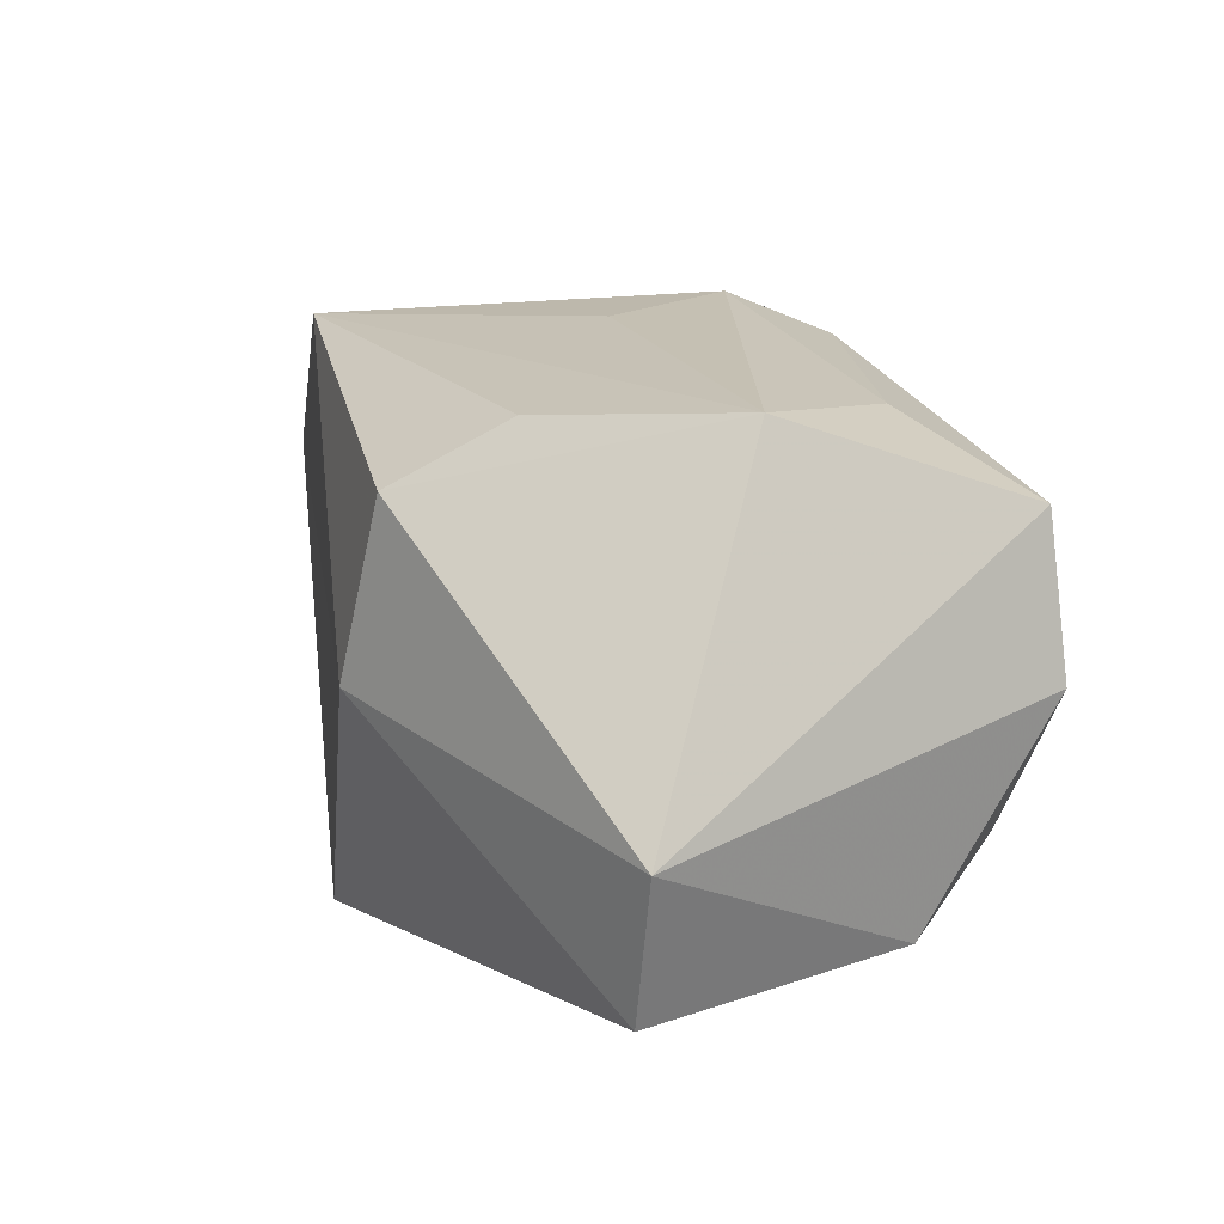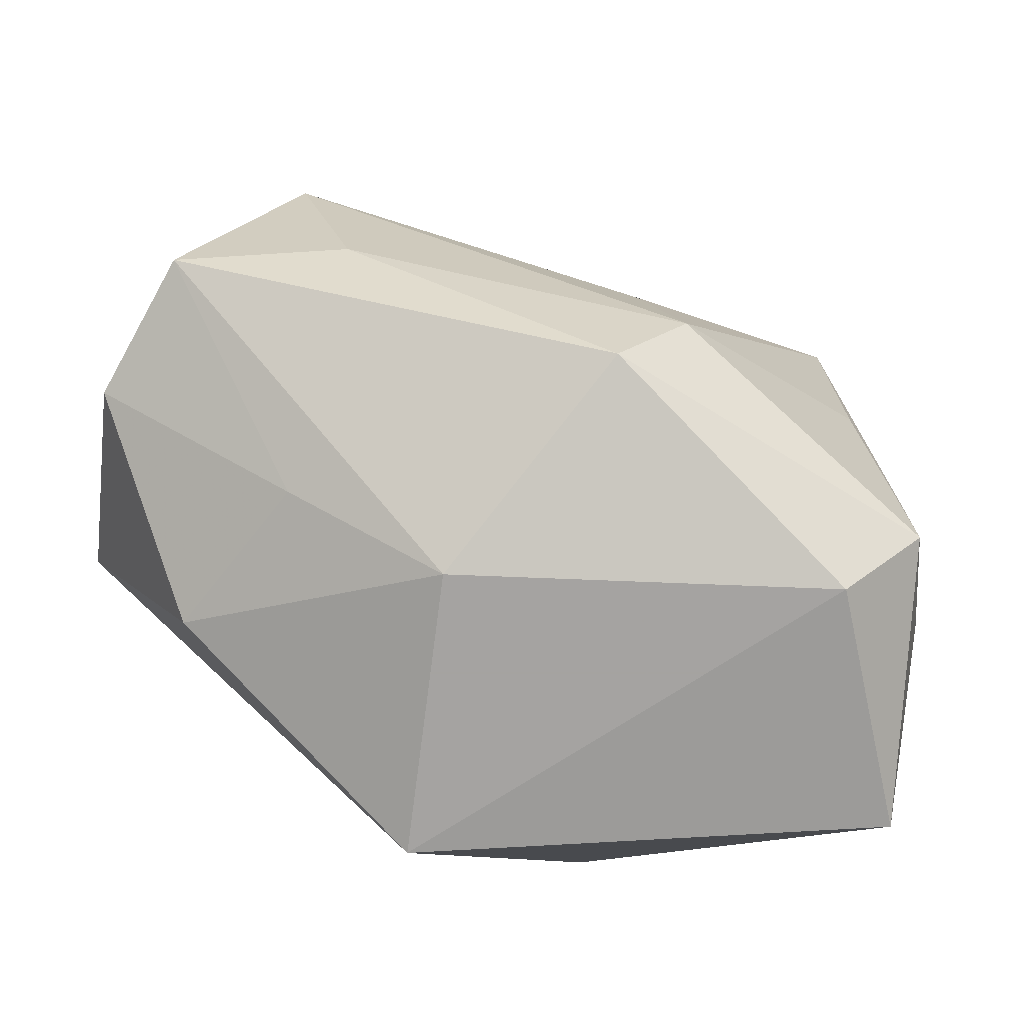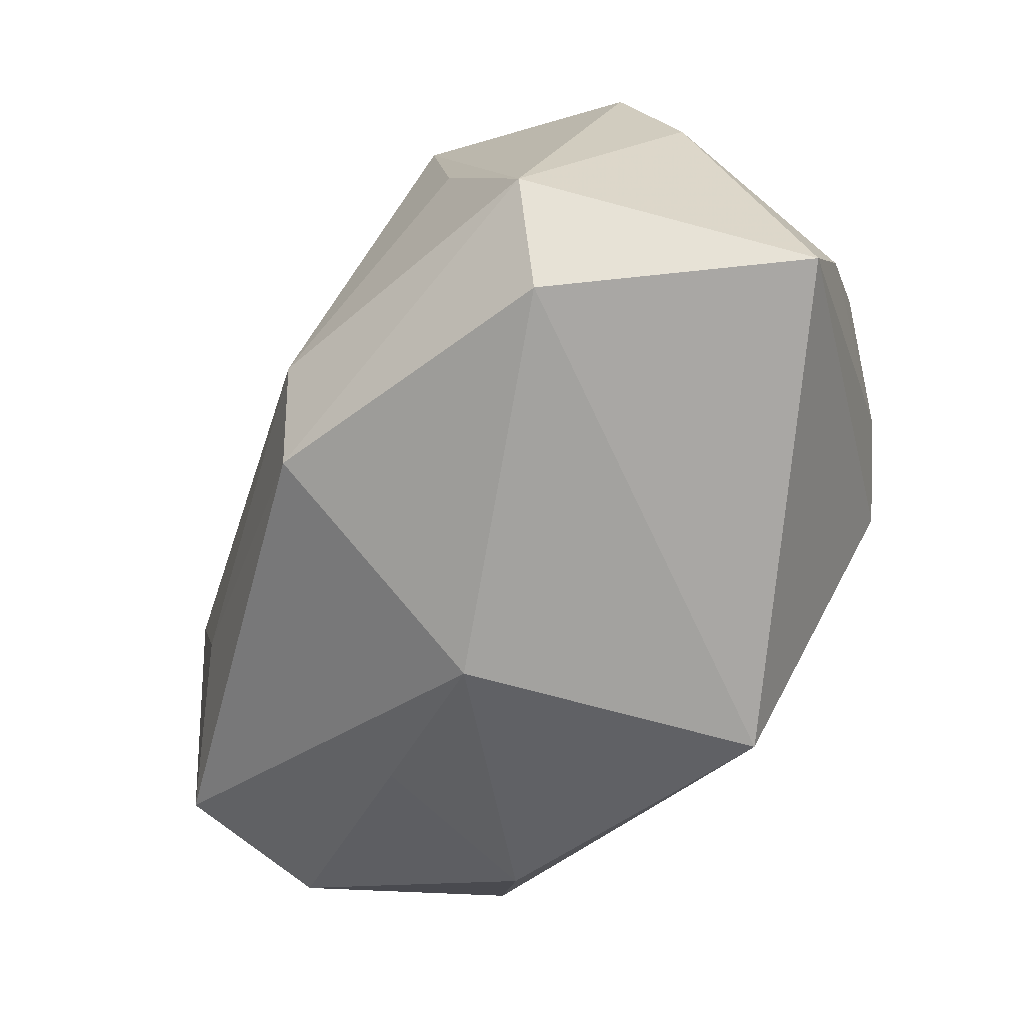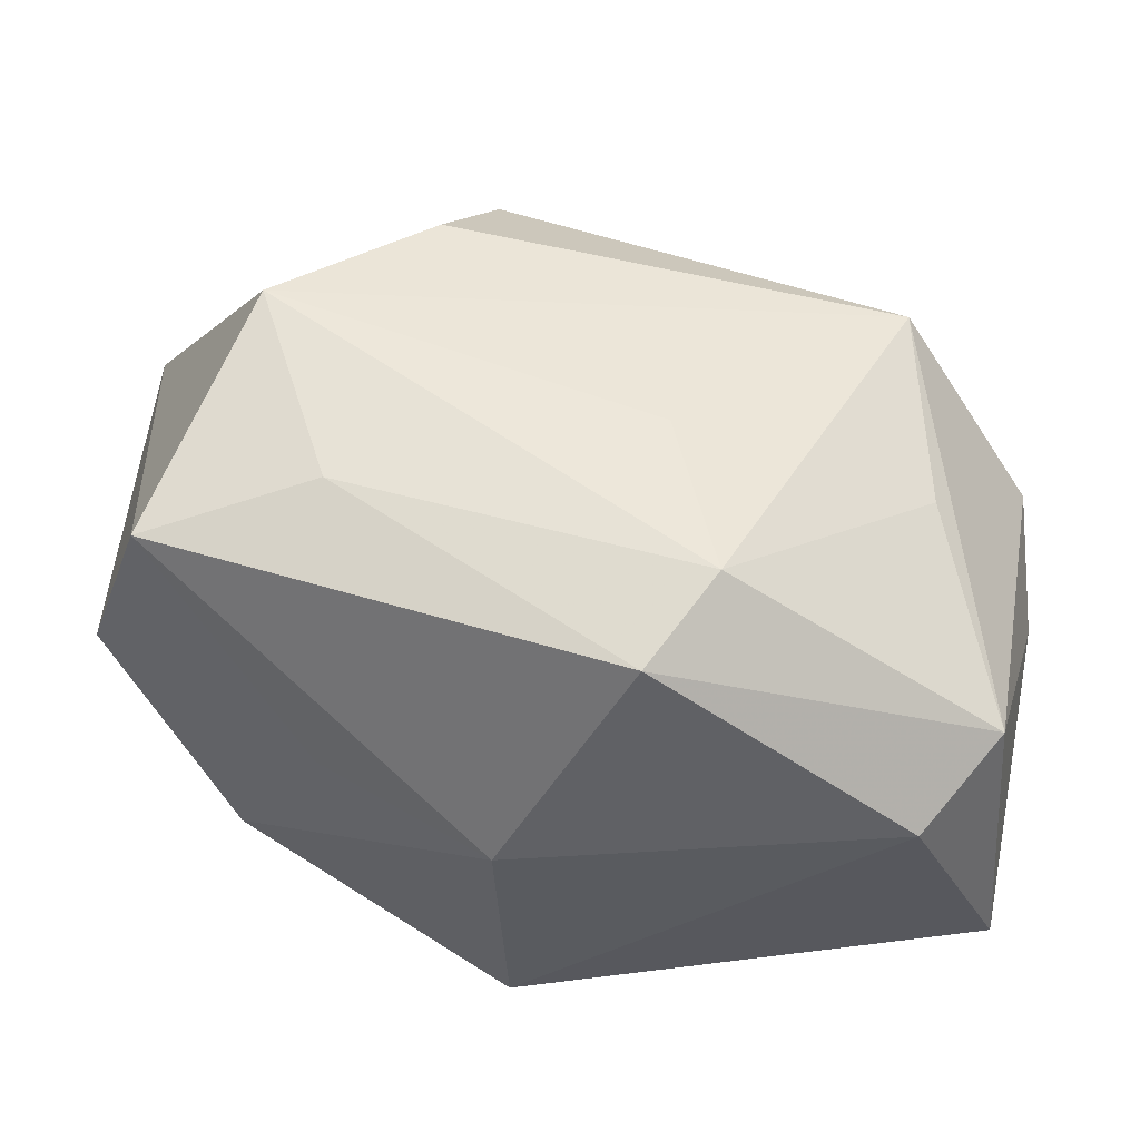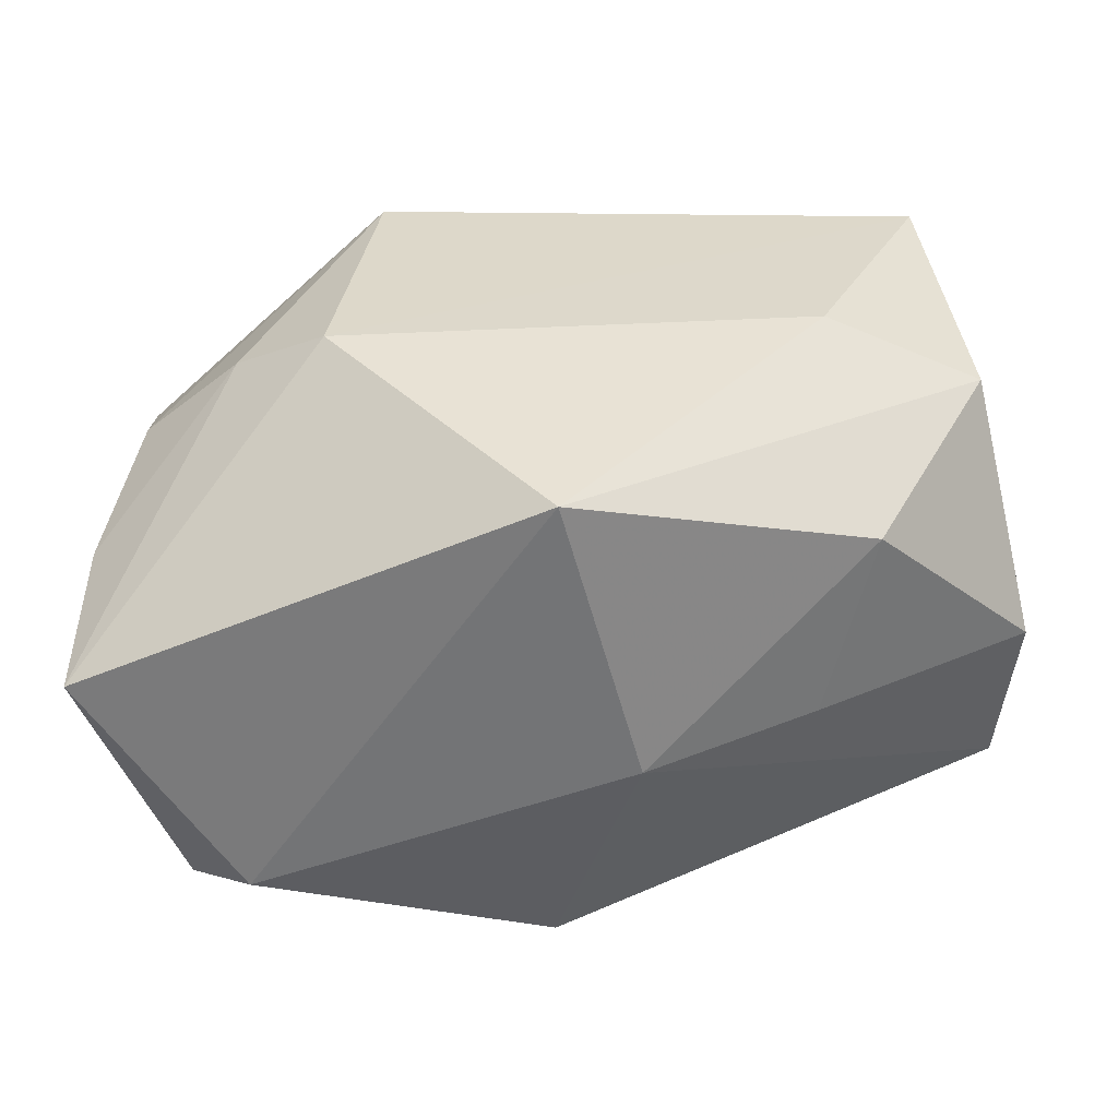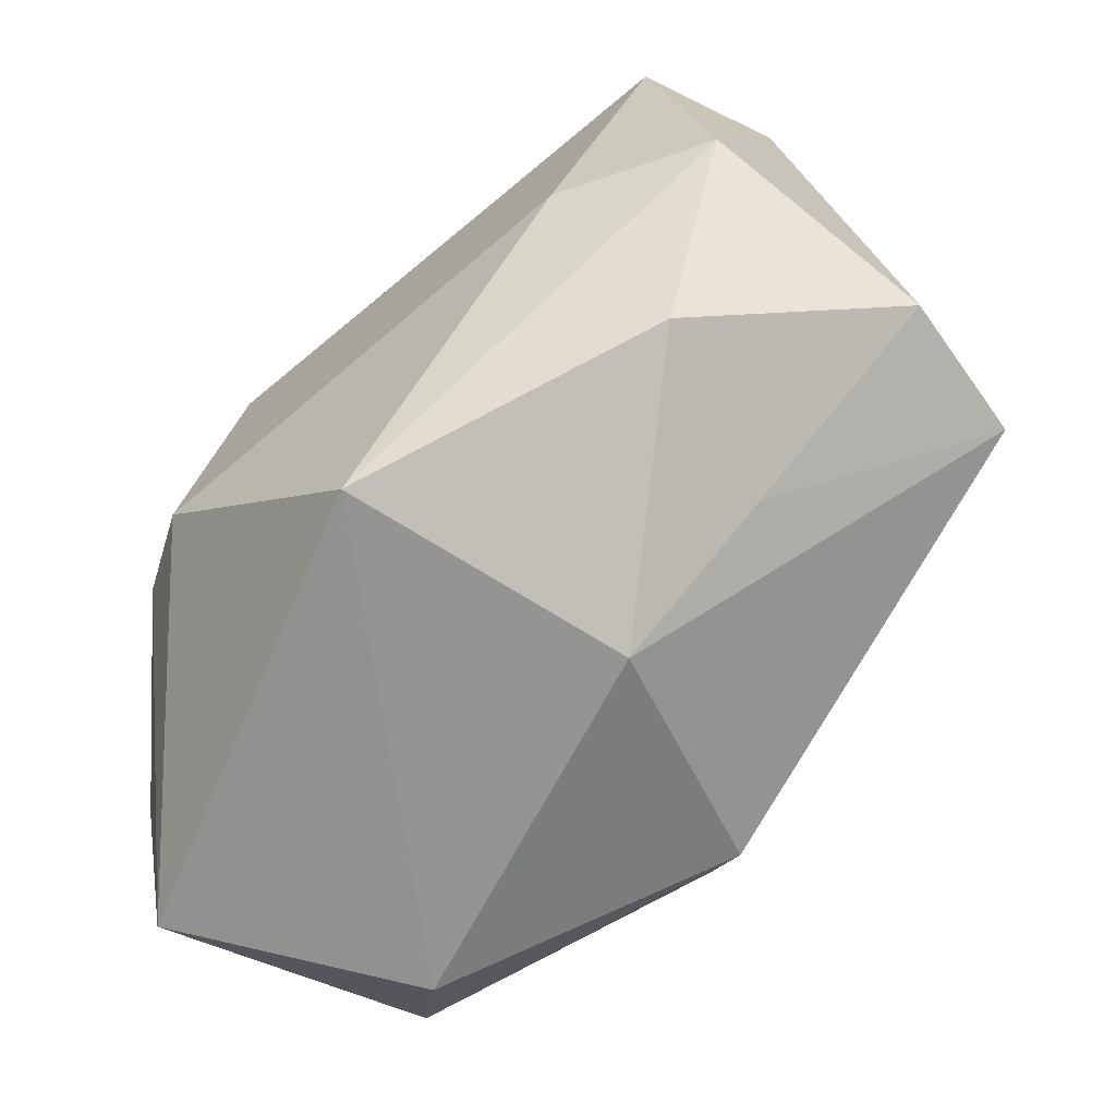
<metadata>
{"format":"obj","ext":"obj","renderer":"f3d","projection":"perspective","resolution":1024,"background":"white","views":[{"elev":6.3,"azim":-127.6,"up":"+Z"},{"elev":-73.1,"azim":-26.2,"up":"+Y"},{"elev":-72.5,"azim":56.1,"up":"+Y"},{"elev":-32.5,"azim":-16.7,"up":"+Y"},{"elev":-56.1,"azim":176.2,"up":"+Y"},{"elev":-67.2,"azim":-141.5,"up":"+Y"}]}
</metadata>
<code>
v -0.03323 0.02422 -0.01076
v -0.0318 3.218e-05 -0.01887
v 0.03667 -0.002024 0.008846
v 0.01889 -0.007074 -0.02326
v -0.003932 0.02868 -0.001782
v 0.02091 0.01539 0.02415
v -0.03627 -0.007836 0.01121
v -0.019 0.000737 -0.02326
v -0.0283 0.02166 -0.02217
v -0.009466 0.02891 0.01214
v 0.02258 -0.02524 0.01461
v 0.01589 0.01721 -0.02186
v -0.01982 -0.01829 0.0003736
v -0.02284 -0.01656 -0.0143
v -0.03693 -0.009039 -0.001426
v 0.02567 -0.004042 -0.01882
v 0.03568 -0.01218 -0.006161
v 0.02785 -0.01835 0.01952
v 0.03619 -0.02367 -0.00218
v -0.001289 -0.01967 0.02255
v -0.01551 0.02159 0.01727
v 0.03283 -0.002385 -0.01144
v 0.003626 -0.01245 0.02595
v 0.02236 -0.001116 0.02289
v -0.0291 0.01159 0.01759
v -0.02367 -0.004518 0.01776
v -0.006352 -0.02524 0.001767
v 0.001402 -0.02524 -0.02109
v 0.03329 0.005853 -0.007797
v 0.03507 0.008026 0.01348
v 0.0008367 0.00138 0.02391
f 5 30 12
f 4 19 28
f 4 28 8
f 8 28 2
f 6 30 5
f 6 18 30
f 1 2 15
f 9 2 1
f 9 8 2
f 9 1 5
f 5 12 9
f 9 12 4
f 4 8 9
f 30 18 3
f 3 18 19
f 16 19 4
f 4 12 16
f 12 22 16
f 10 6 5
f 21 6 10
f 5 1 10
f 14 28 27
f 2 28 14
f 14 15 2
f 11 20 27
f 27 28 11
f 11 28 19
f 19 18 11
f 18 20 11
f 1 15 7
f 27 20 7
f 23 20 18
f 6 31 23
f 30 3 29
f 29 12 30
f 29 22 12
f 19 16 17
f 17 16 22
f 22 29 17
f 17 3 19
f 17 29 3
f 13 14 27
f 15 14 13
f 27 7 13
f 13 7 15
f 18 6 24
f 24 23 18
f 6 23 24
f 26 7 20
f 20 23 26
f 7 26 25
f 1 7 25
f 25 10 1
f 21 10 25
f 25 6 21
f 25 31 6
f 25 23 31
f 25 26 23

</code>
